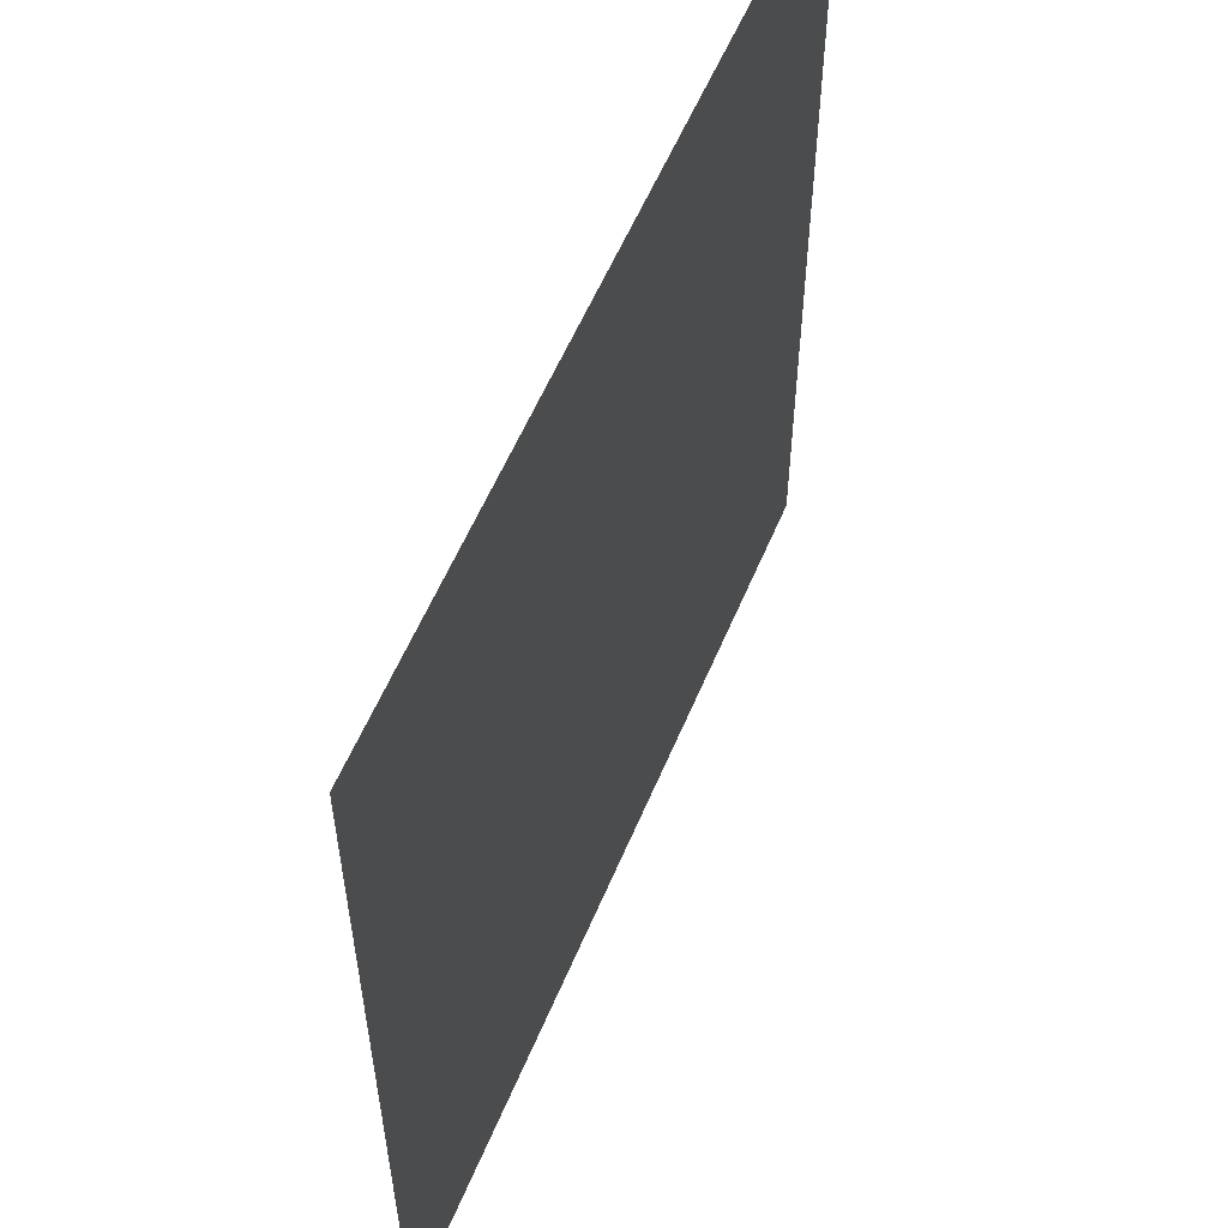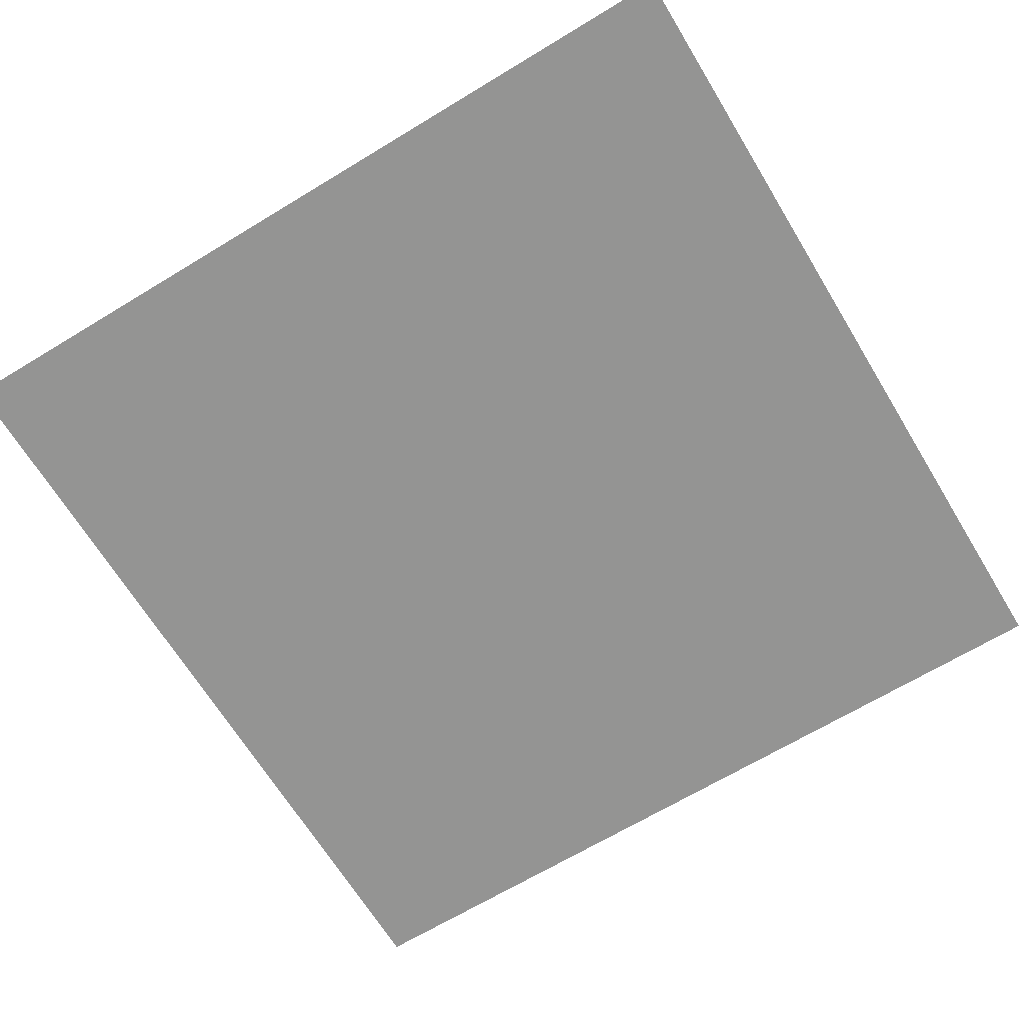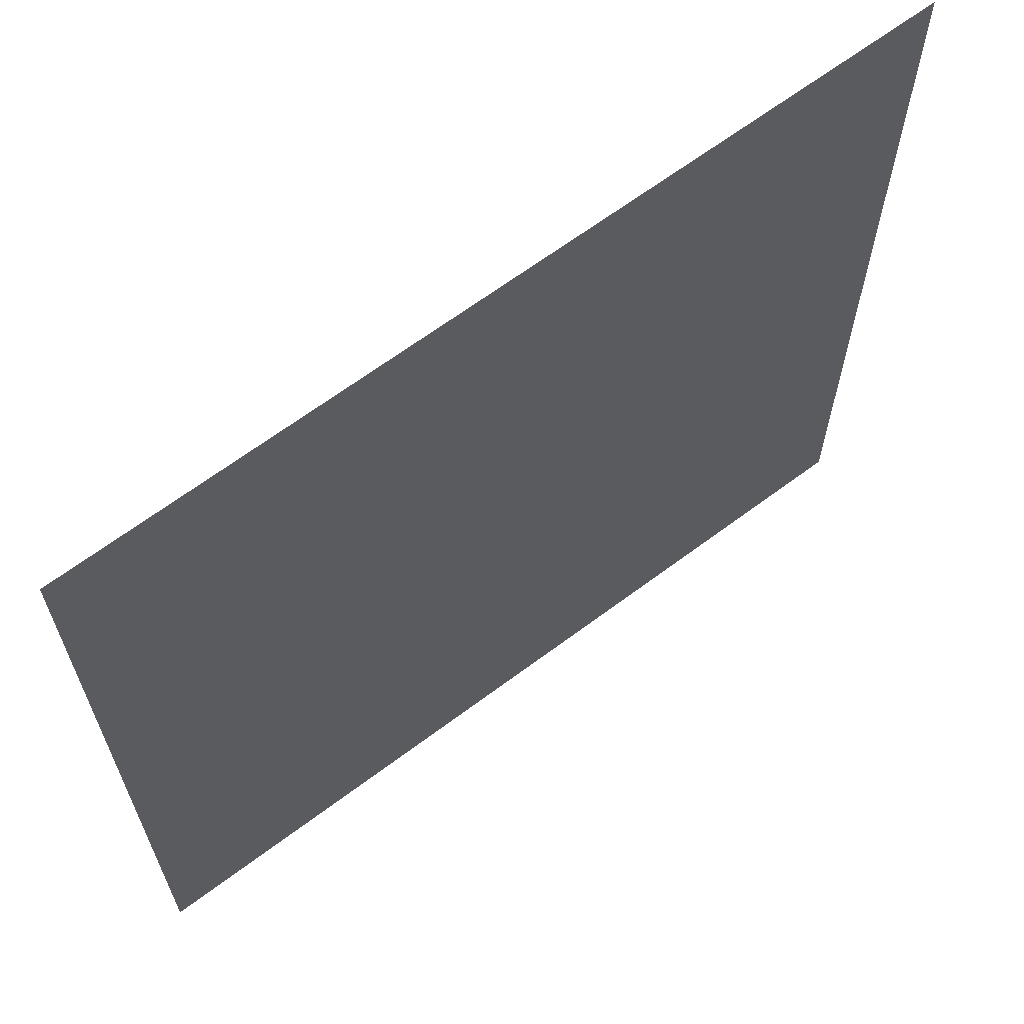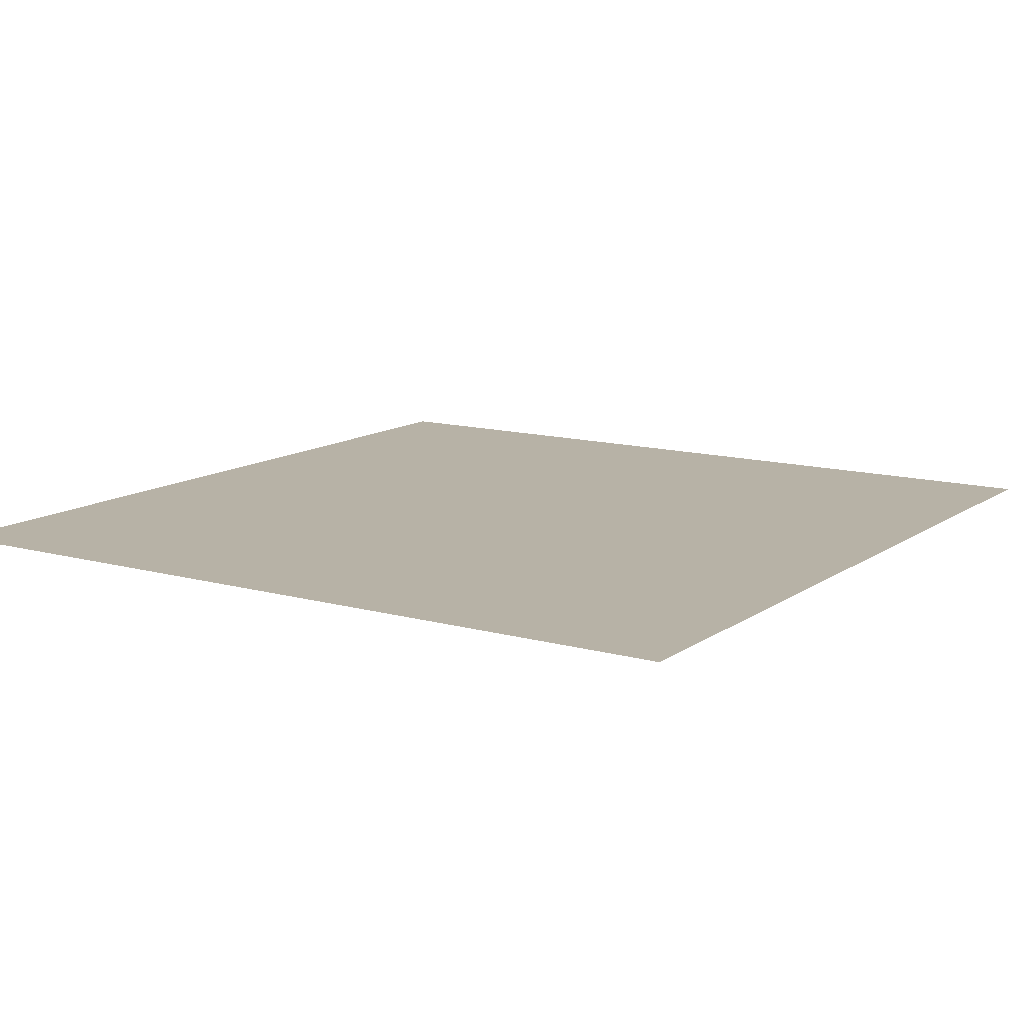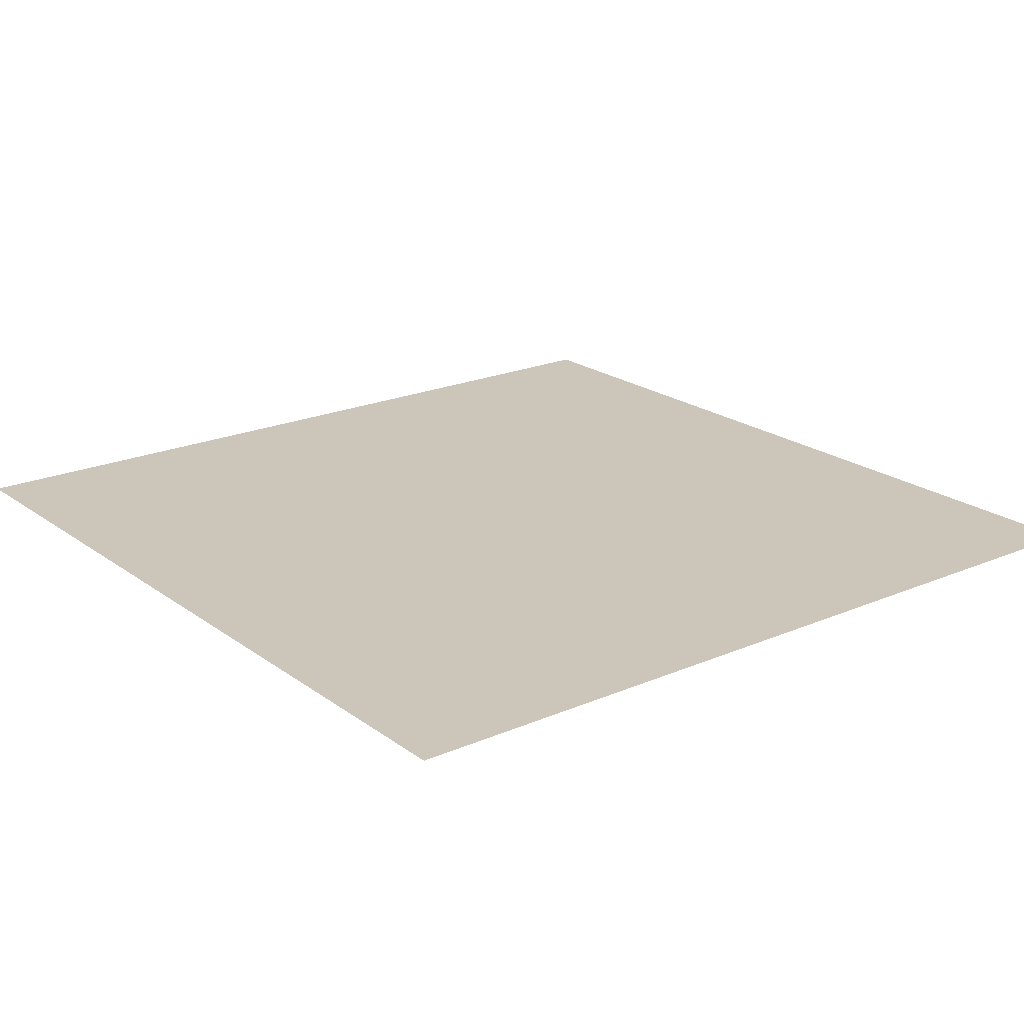
<metadata>
{"format":"obj","ext":"obj","renderer":"f3d","projection":"perspective","resolution":1024,"background":"white","views":[{"elev":57.5,"azim":-67.4,"up":"+Y"},{"elev":-67.0,"azim":121.3,"up":"+Z"},{"elev":65.4,"azim":-37.0,"up":"+Y"},{"elev":12.5,"azim":123.0,"up":"+Z"},{"elev":20.9,"azim":-37.8,"up":"+Z"}]}
</metadata>
<code>
o Cube
v 1 -1 -1
v 1 -1 1
v -1 -1 1
v -1 -1 -1
v 1 1 -1
v 1 1 1
v -1 1 1
v -1 1 -1
f 1 4 8
f 5 1 8

</code>
